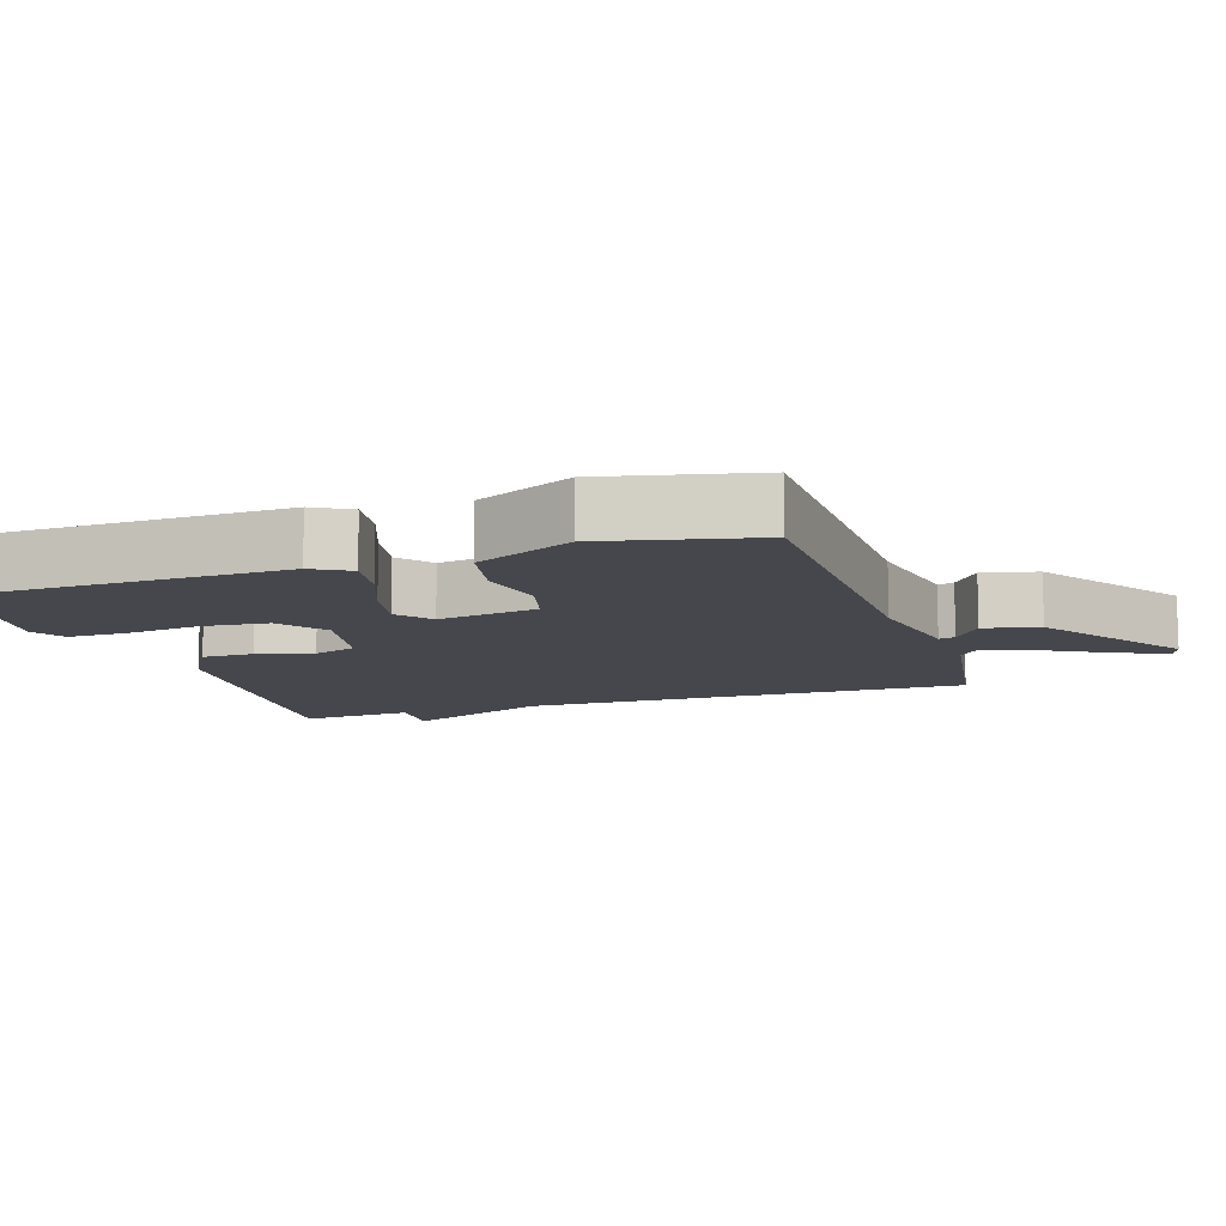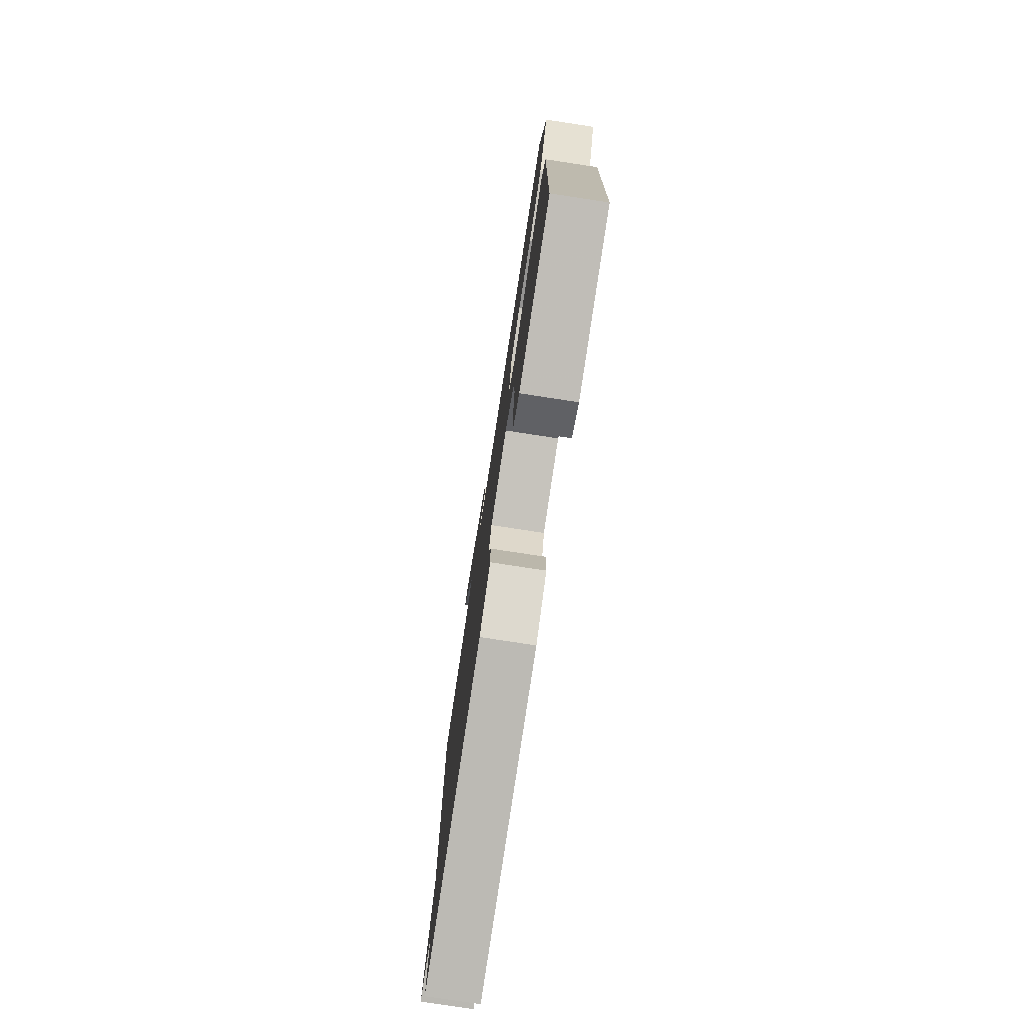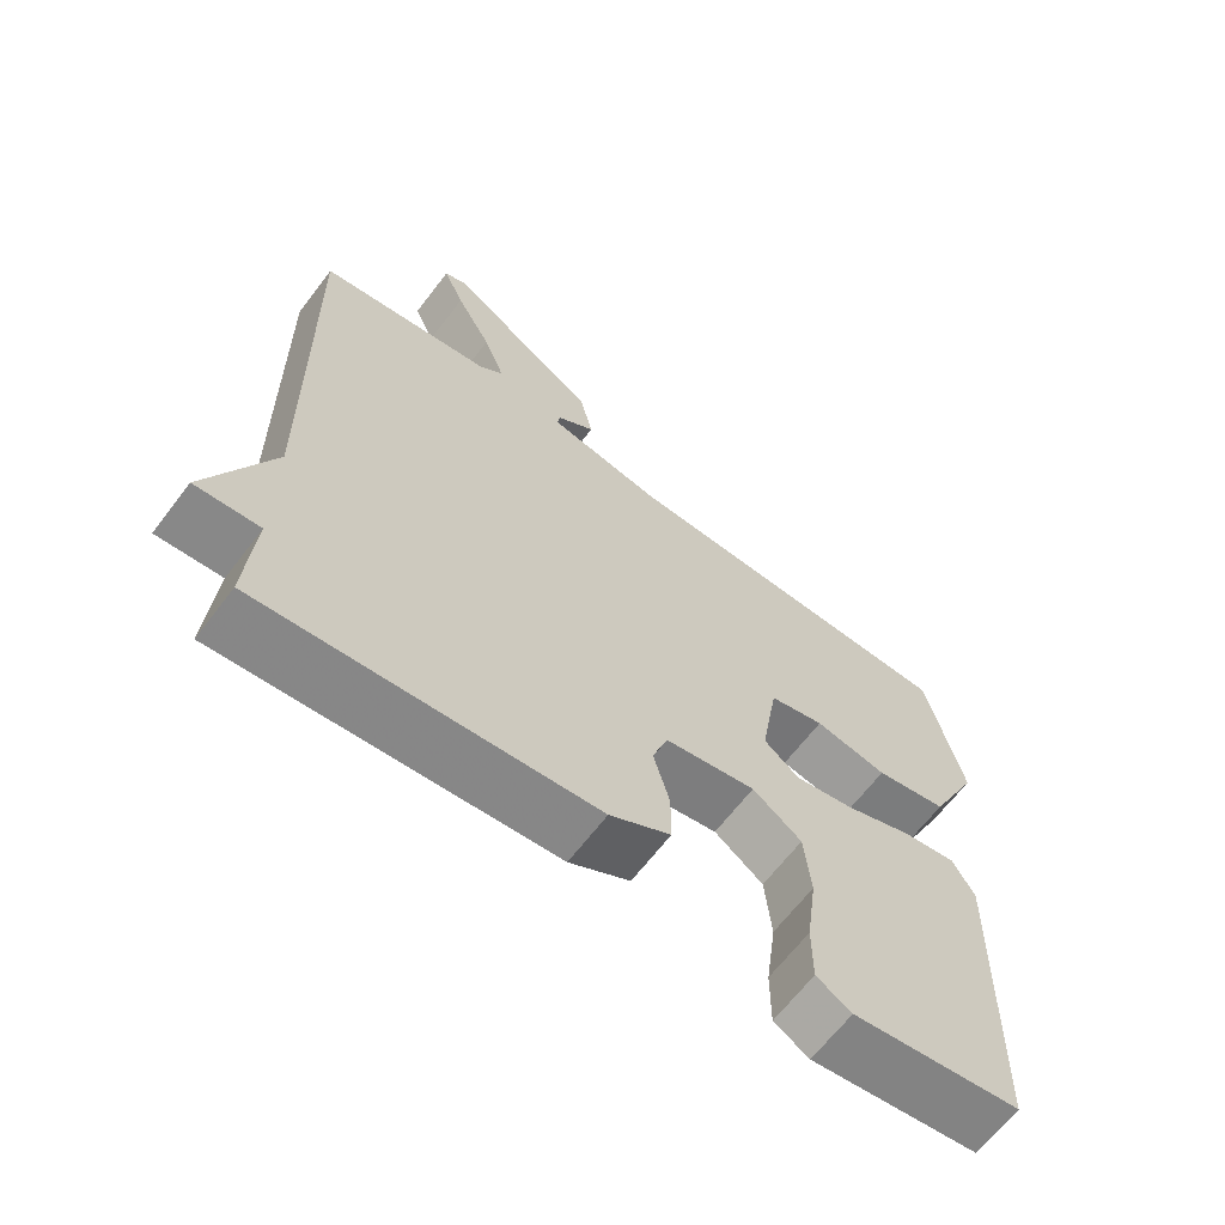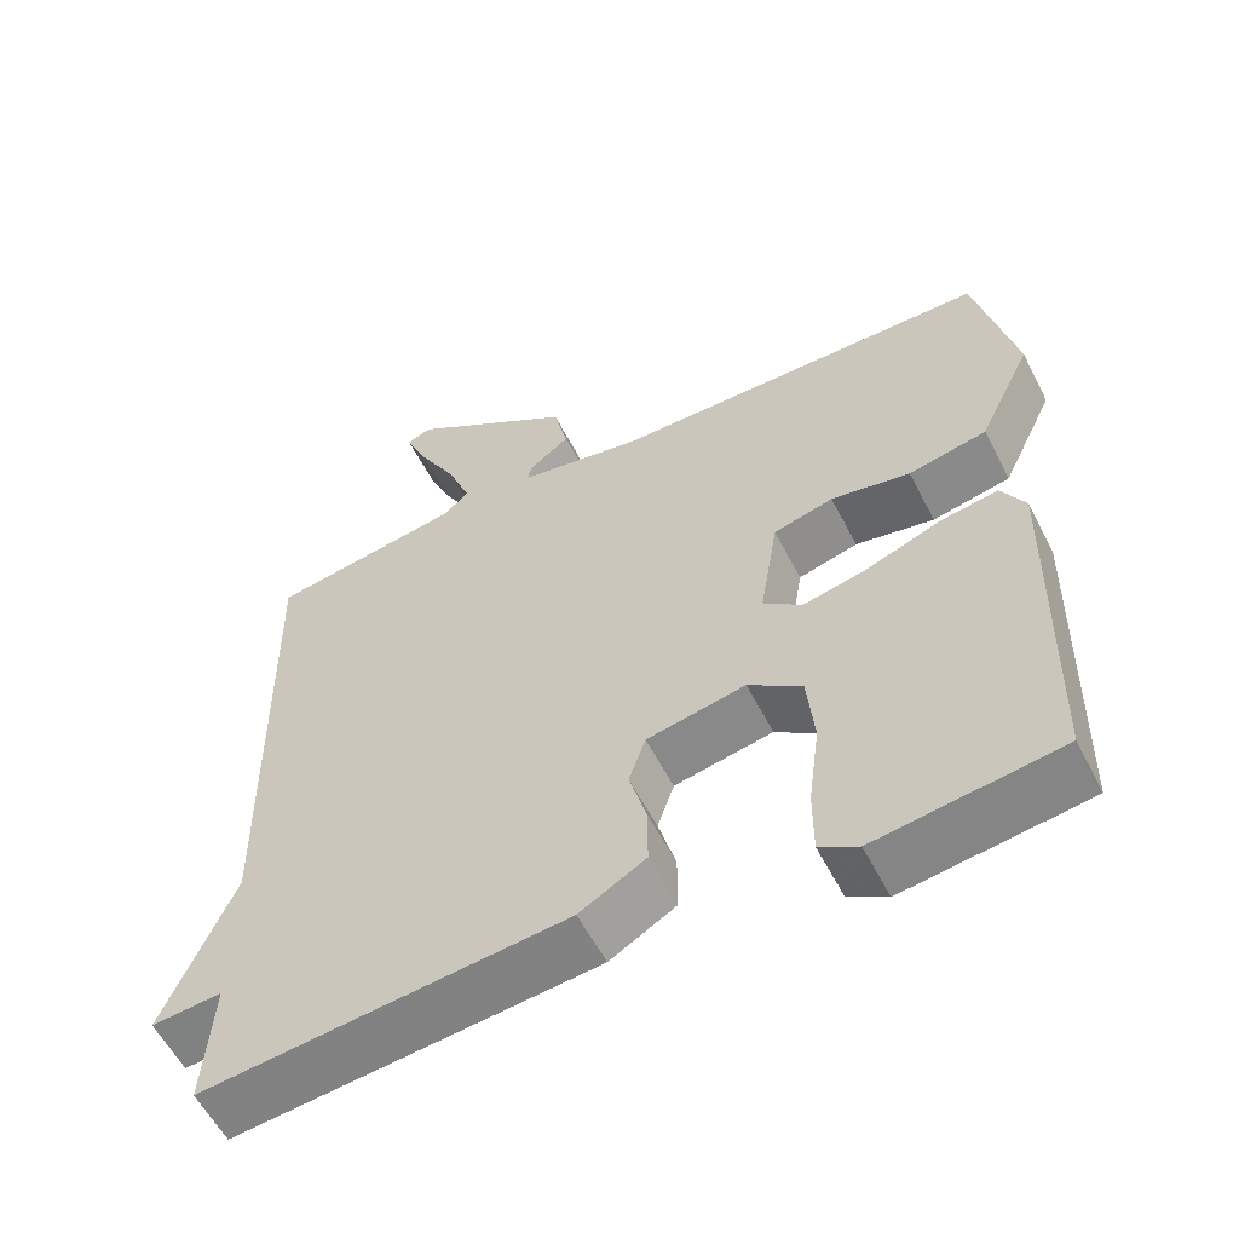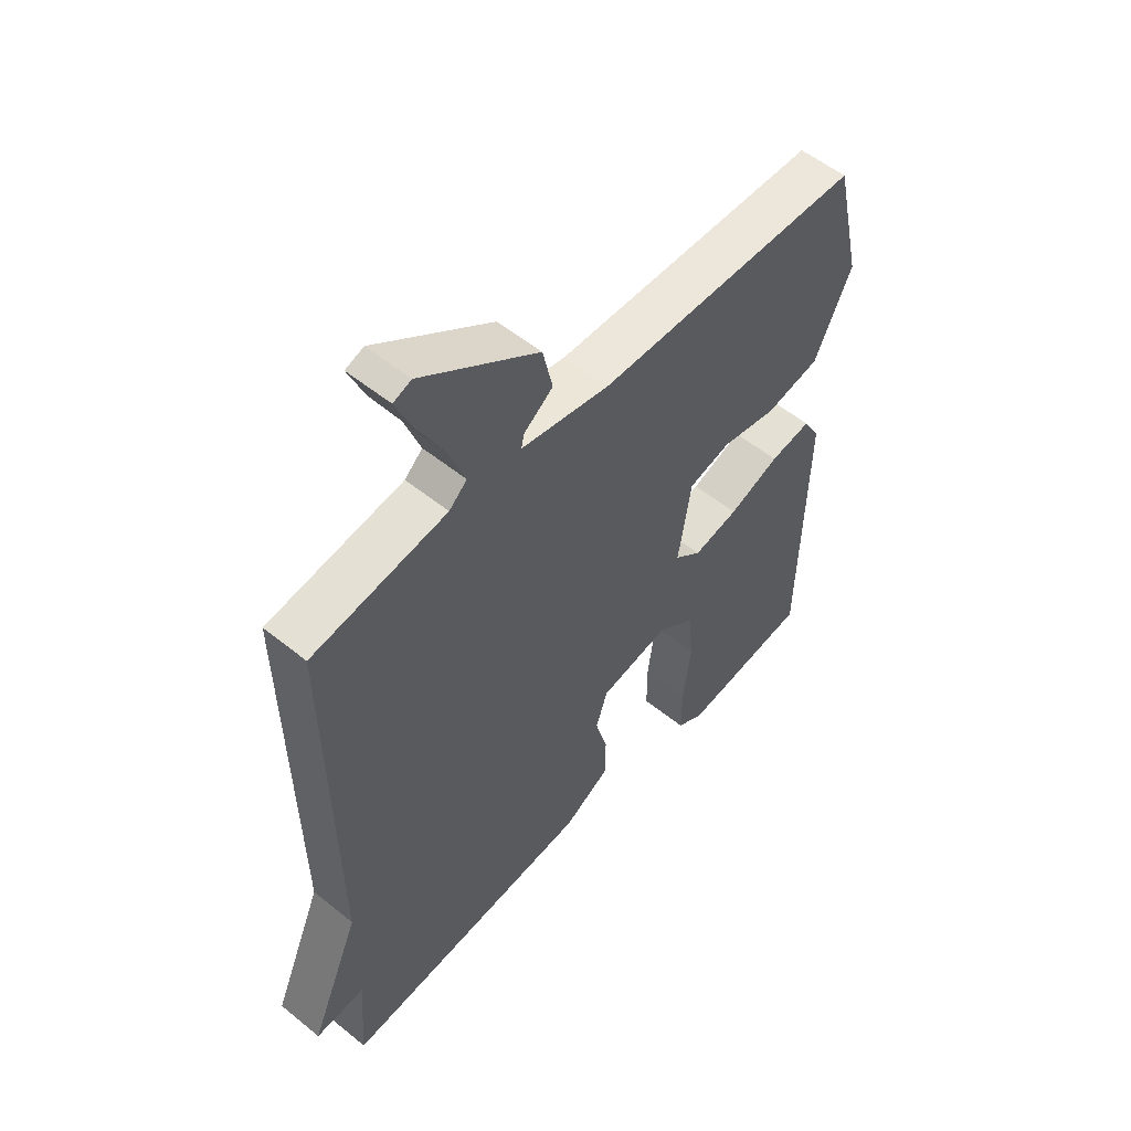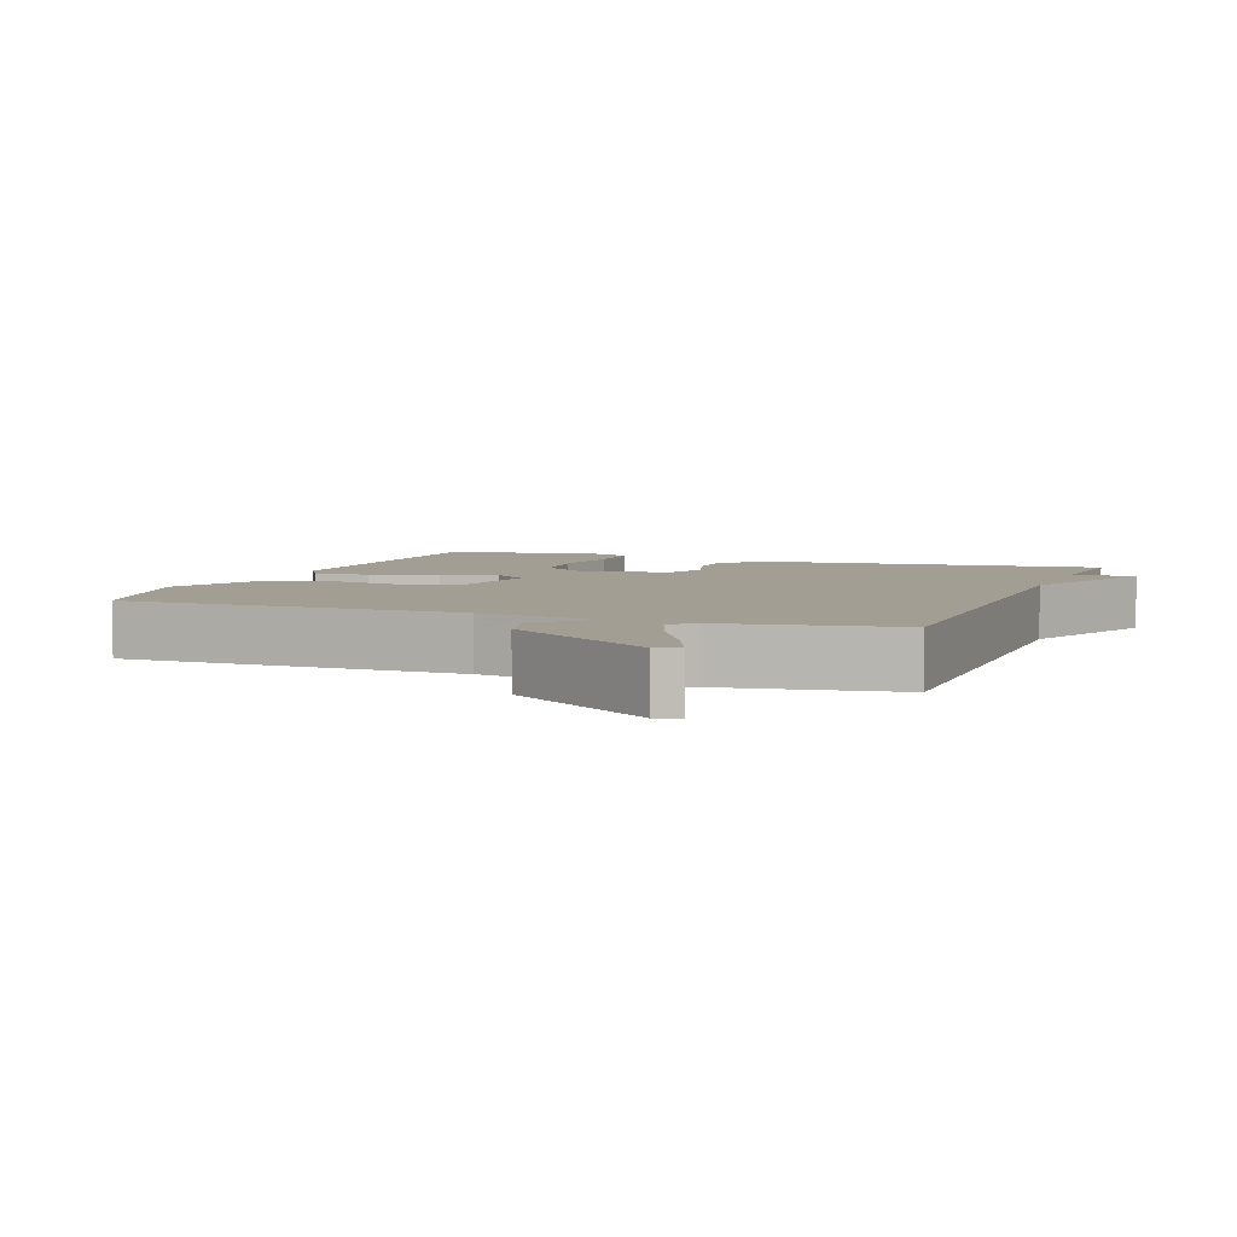
<metadata>
{"format":"obj","ext":"obj","renderer":"f3d","projection":"perspective","resolution":1024,"background":"white","views":[{"elev":-10.9,"azim":-71.8,"up":"+Y"},{"elev":-77.8,"azim":-98.7,"up":"+Z"},{"elev":-65.3,"azim":142.7,"up":"+Z"},{"elev":-57.9,"azim":-153.0,"up":"+Z"},{"elev":54.2,"azim":130.8,"up":"+Z"},{"elev":5.0,"azim":20.8,"up":"+Y"}]}
</metadata>
<code>
v -0.5 0.07 -0.5
v -0.511 0.07 -0.046
v -0.481 0.07 0.007
v -0.407 0.07 -0.005
v -0.316 0.07 -0.04
v -0.235 0.07 -0.057
v -0.187 0.07 -0.018
v -0.21 0.07 0.124
v -0.285 0.07 0.144
v -0.384 0.07 0.125
v -0.482 0.07 0.145
v -0.549 0.07 0.285
v -0.5 0.07 0.5
v -0.024 0.07 0.506
v 0.134 0.07 0.535
v 0.129 0.07 0.558
v 0.077 0.07 0.597
v 0.095 0.07 0.675
v 0.303 0.07 0.815
v 0.335 0.07 0.803
v 0.306 0.07 0.735
v 0.257 0.07 0.645
v 0.228 0.07 0.568
v 0.26 0.07 0.539
v 0.5 0.07 0.5
v 0.489 0.07 -0.139
v 0.577 0.07 -0.346
v 0.489 0.07 -0.339
v 0.5 0.07 -0.5
v 0.046 0.07 -0.456
v -0.037 0.07 -0.408
v -0.037 0.07 -0.334
v -0.015 0.07 -0.255
v -0.036 0.07 -0.193
v -0.16 0.07 -0.169
v -0.227 0.07 -0.218
v -0.236 0.07 -0.312
v -0.222 0.07 -0.419
v -0.222 0.07 -0.503
v -0.27 0.07 -0.531
v -0.5 0 -0.5
v -0.511 0 -0.046
v -0.481 0 0.007
v -0.407 0 -0.005
v -0.316 0 -0.04
v -0.235 0 -0.057
v -0.187 0 -0.018
v -0.21 0 0.124
v -0.285 0 0.144
v -0.384 0 0.125
v -0.482 0 0.145
v -0.549 0 0.285
v -0.5 0 0.5
v -0.024 0 0.506
v 0.134 0 0.535
v 0.129 0 0.558
v 0.077 0 0.597
v 0.095 0 0.675
v 0.303 0 0.815
v 0.335 0 0.803
v 0.306 0 0.735
v 0.257 0 0.645
v 0.228 0 0.568
v 0.26 0 0.539
v 0.5 0 0.5
v 0.489 0 -0.139
v 0.577 0 -0.346
v 0.489 0 -0.339
v 0.5 0 -0.5
v 0.046 0 -0.456
v -0.037 0 -0.408
v -0.037 0 -0.334
v -0.015 0 -0.255
v -0.036 0 -0.193
v -0.16 0 -0.169
v -0.227 0 -0.218
v -0.236 0 -0.312
v -0.222 0 -0.419
v -0.222 0 -0.503
v -0.27 0 -0.531
f 3 4 5
f 2 3 5
f 1 2 5
f 40 1 5
f 39 40 5
f 38 39 5
f 37 38 5
f 36 37 5 6
f 35 36 6 7
f 34 35 7 8
f 31 32 33
f 30 31 33
f 29 30 33
f 28 29 33
f 28 33 34
f 27 28 34
f 26 27 34
f 26 34 8
f 25 26 8
f 24 25 8
f 20 21 22
f 19 20 22
f 18 19 22
f 17 18 22
f 16 17 22
f 15 16 22 23
f 12 13 14
f 11 12 14
f 10 11 14
f 9 10 14
f 9 14 15
f 15 23 24
f 9 15 24
f 8 9 24
f 45 44 43
f 45 43 42
f 45 42 41
f 45 41 80
f 45 80 79
f 45 79 78
f 45 78 77
f 46 45 77 76
f 47 46 76 75
f 48 47 75 74
f 73 72 71
f 73 71 70
f 73 70 69
f 73 69 68
f 74 73 68
f 74 68 67
f 74 67 66
f 48 74 66
f 48 66 65
f 48 65 64
f 62 61 60
f 62 60 59
f 62 59 58
f 62 58 57
f 62 57 56
f 63 62 56 55
f 54 53 52
f 54 52 51
f 54 51 50
f 54 50 49
f 55 54 49
f 64 63 55
f 64 55 49
f 64 49 48
f 1 41 42 2
f 2 42 43 3
f 3 43 44 4
f 4 44 45 5
f 5 45 46 6
f 6 46 47 7
f 7 47 48 8
f 8 48 49 9
f 9 49 50 10
f 10 50 51 11
f 11 51 52 12
f 12 52 53 13
f 13 53 54 14
f 14 54 55 15
f 15 55 56 16
f 16 56 57 17
f 17 57 58 18
f 18 58 59 19
f 19 59 60 20
f 20 60 61 21
f 21 61 62 22
f 22 62 63 23
f 23 63 64 24
f 24 64 65 25
f 25 65 66 26
f 26 66 67 27
f 27 67 68 28
f 28 68 69 29
f 29 69 70 30
f 30 70 71 31
f 31 71 72 32
f 32 72 73 33
f 33 73 74 34
f 34 74 75 35
f 35 75 76 36
f 36 76 77 37
f 37 77 78 38
f 38 78 79 39
f 39 79 80 40
f 40 80 41 1

</code>
